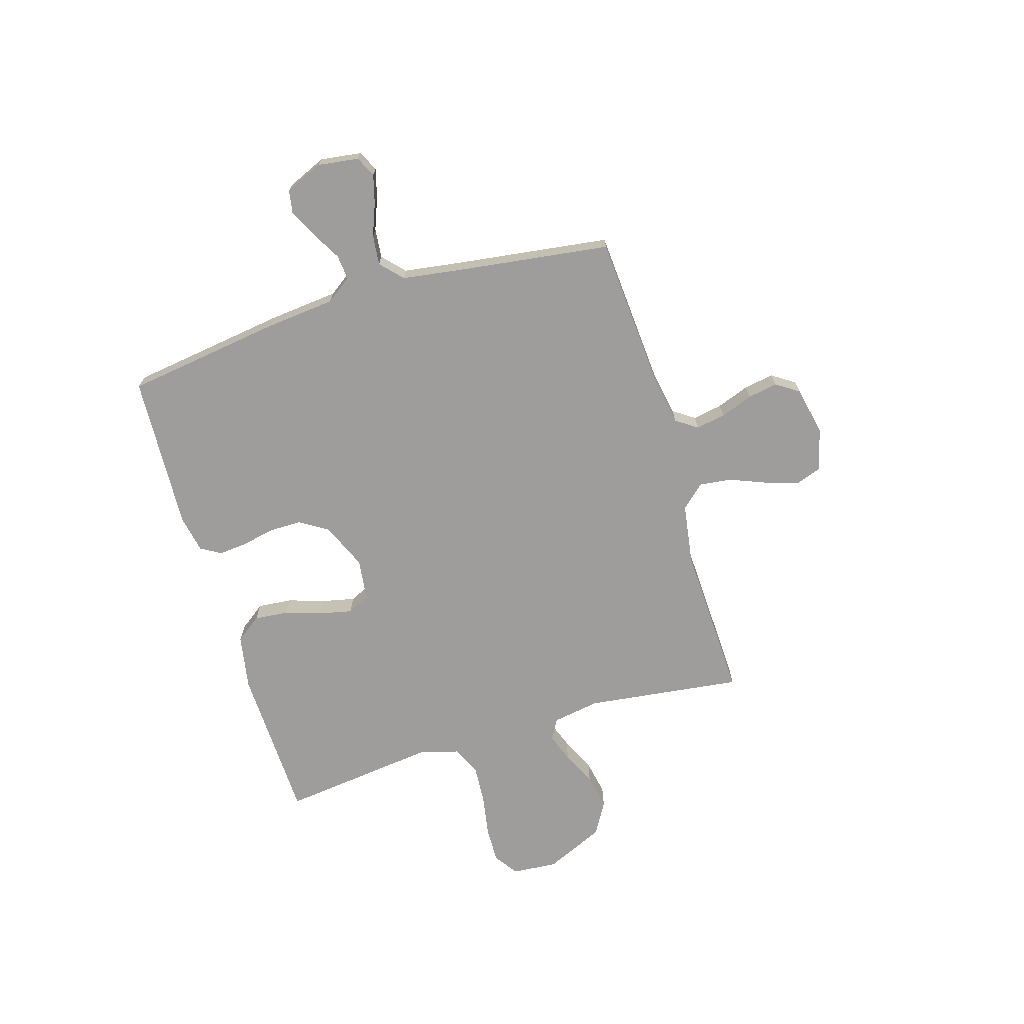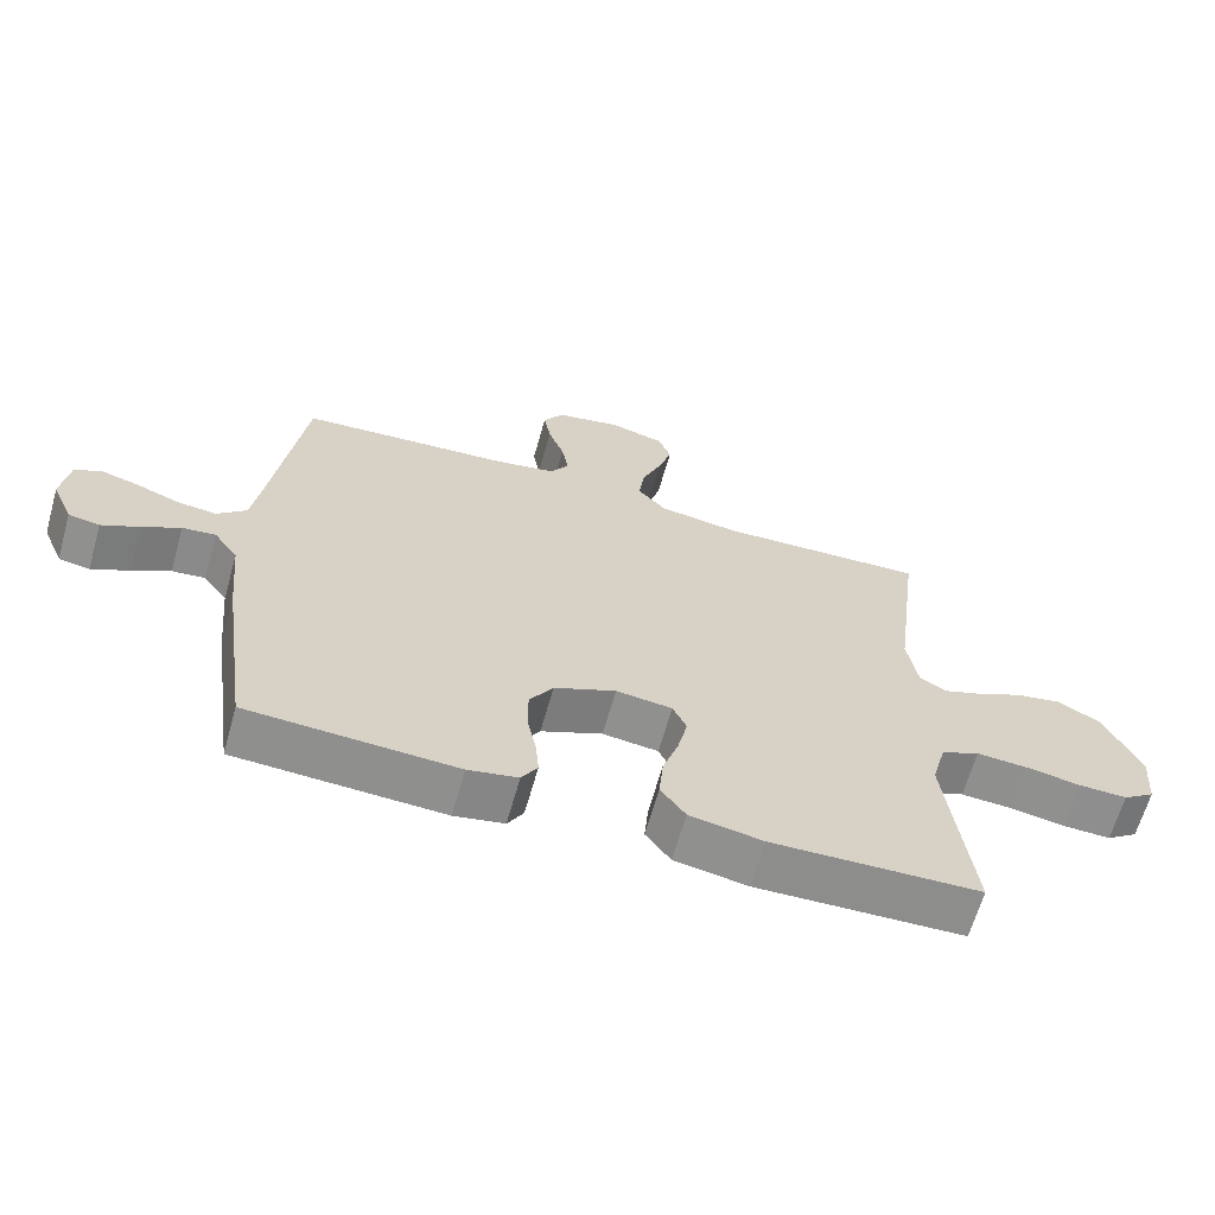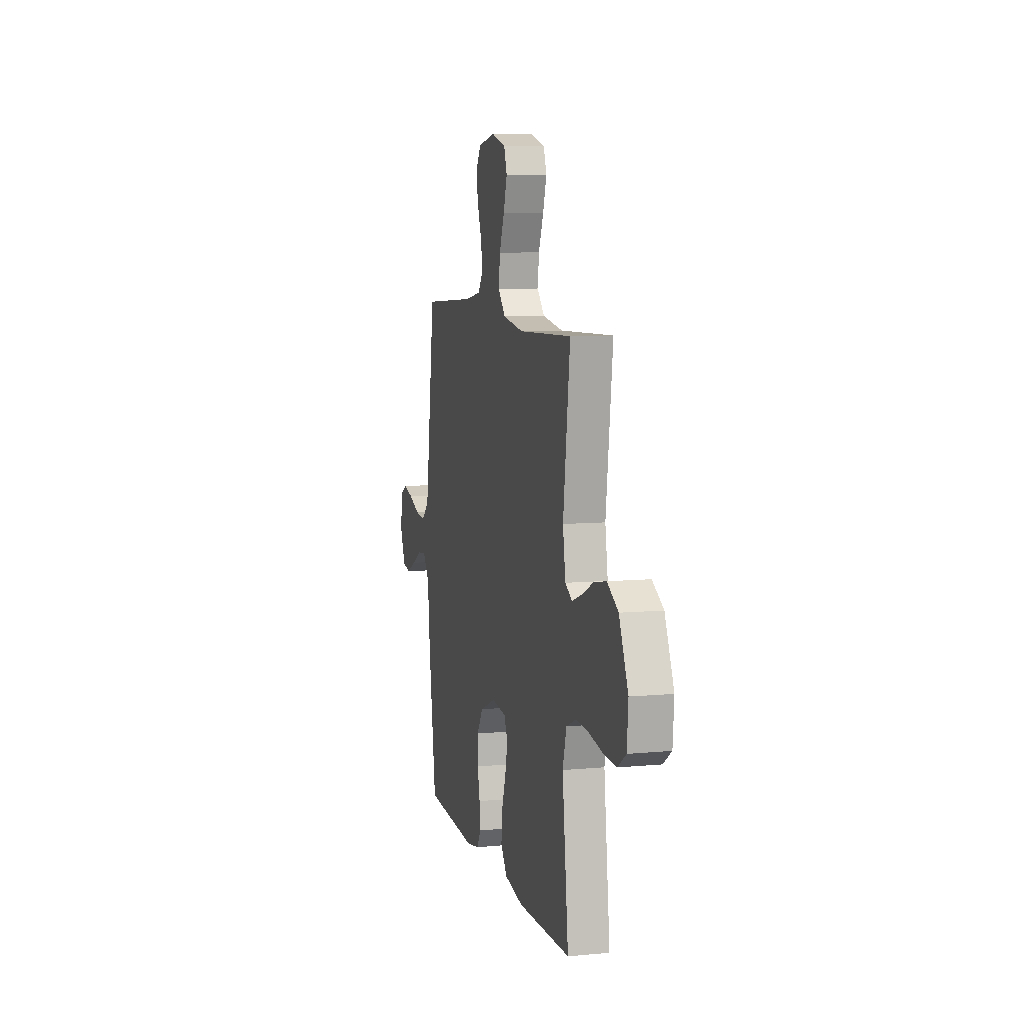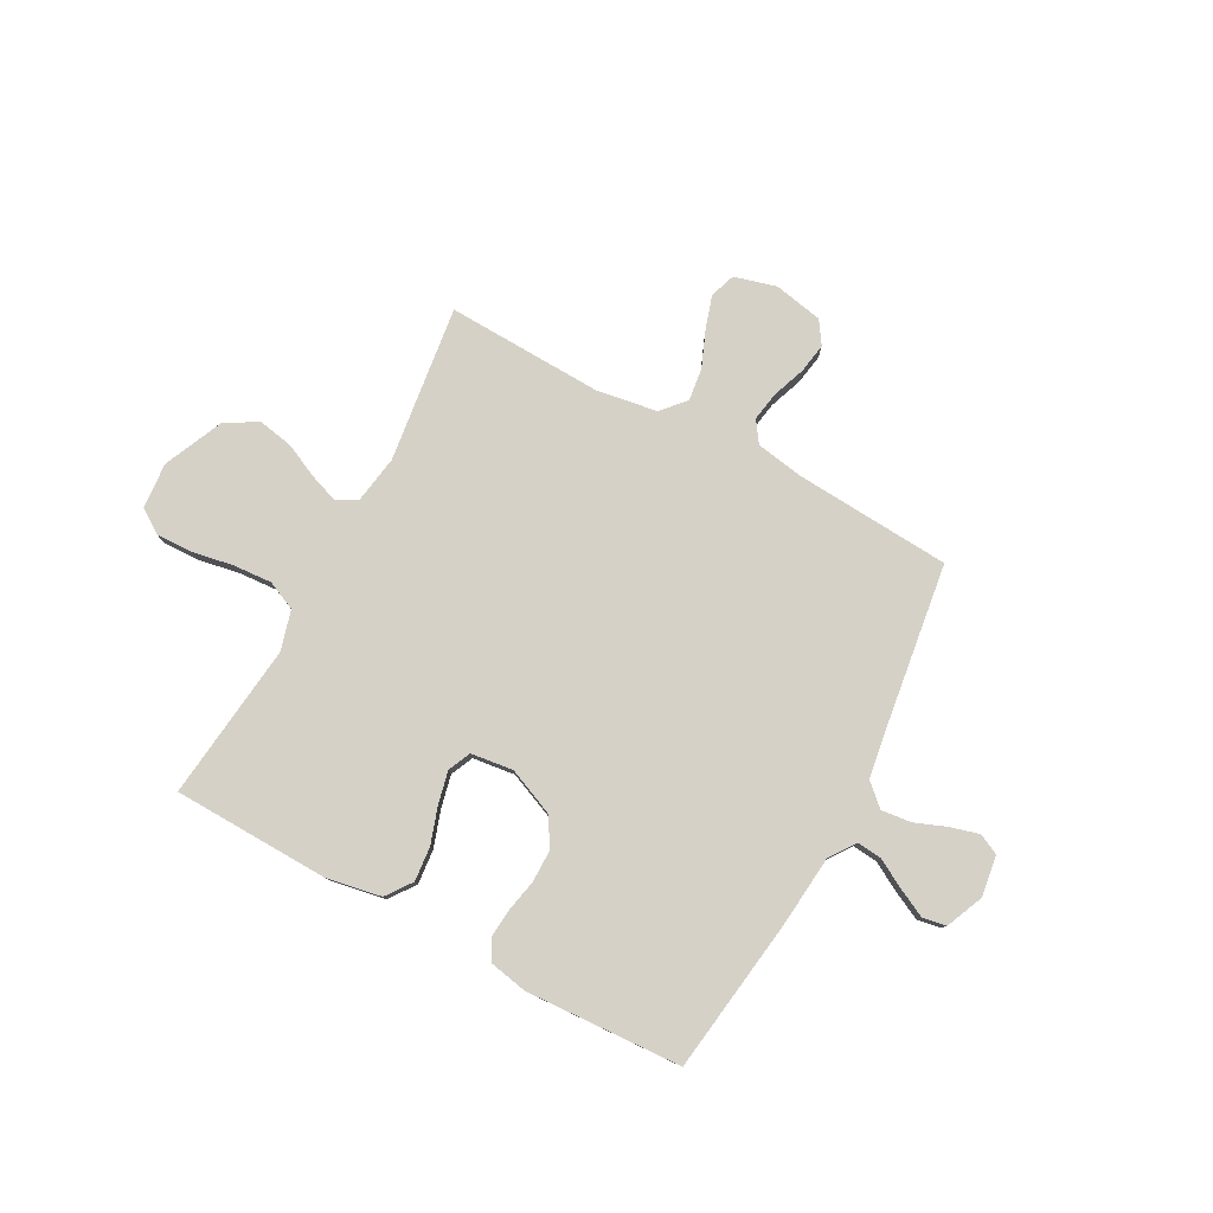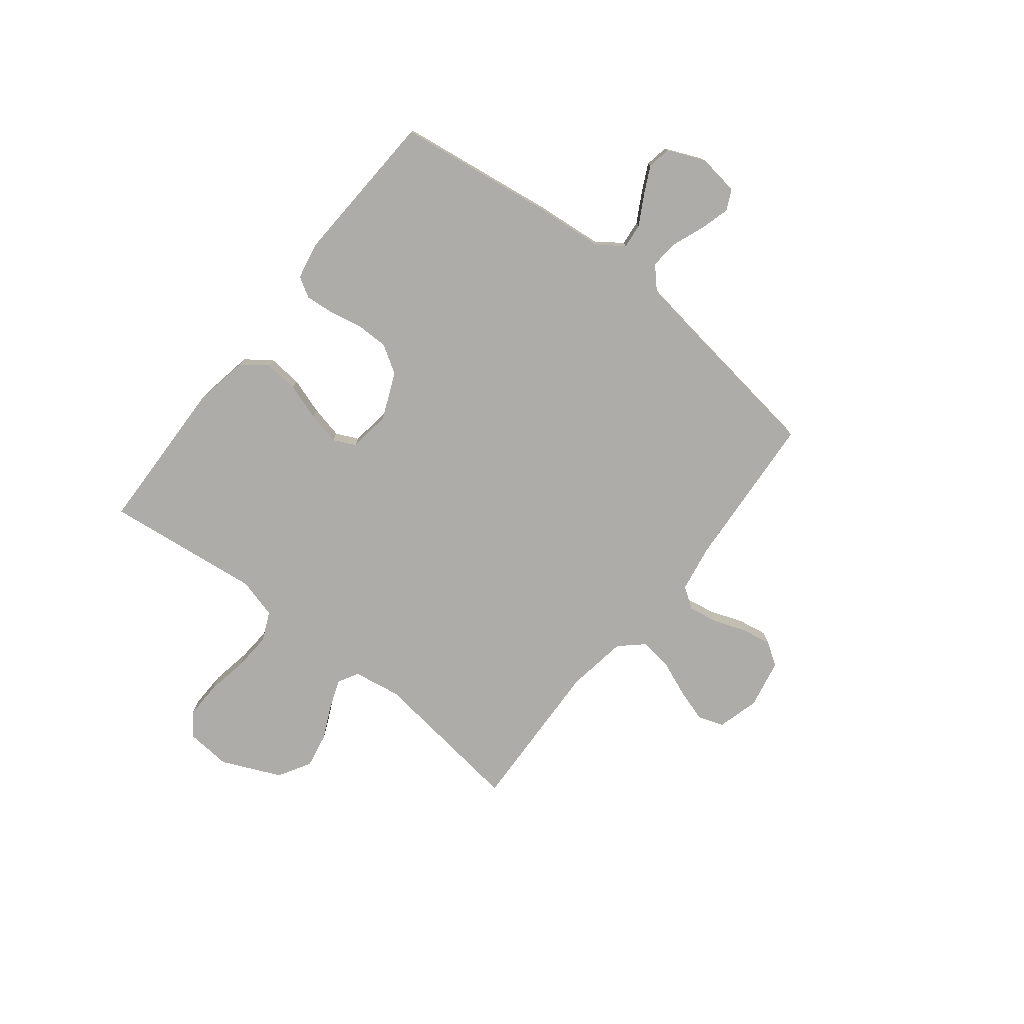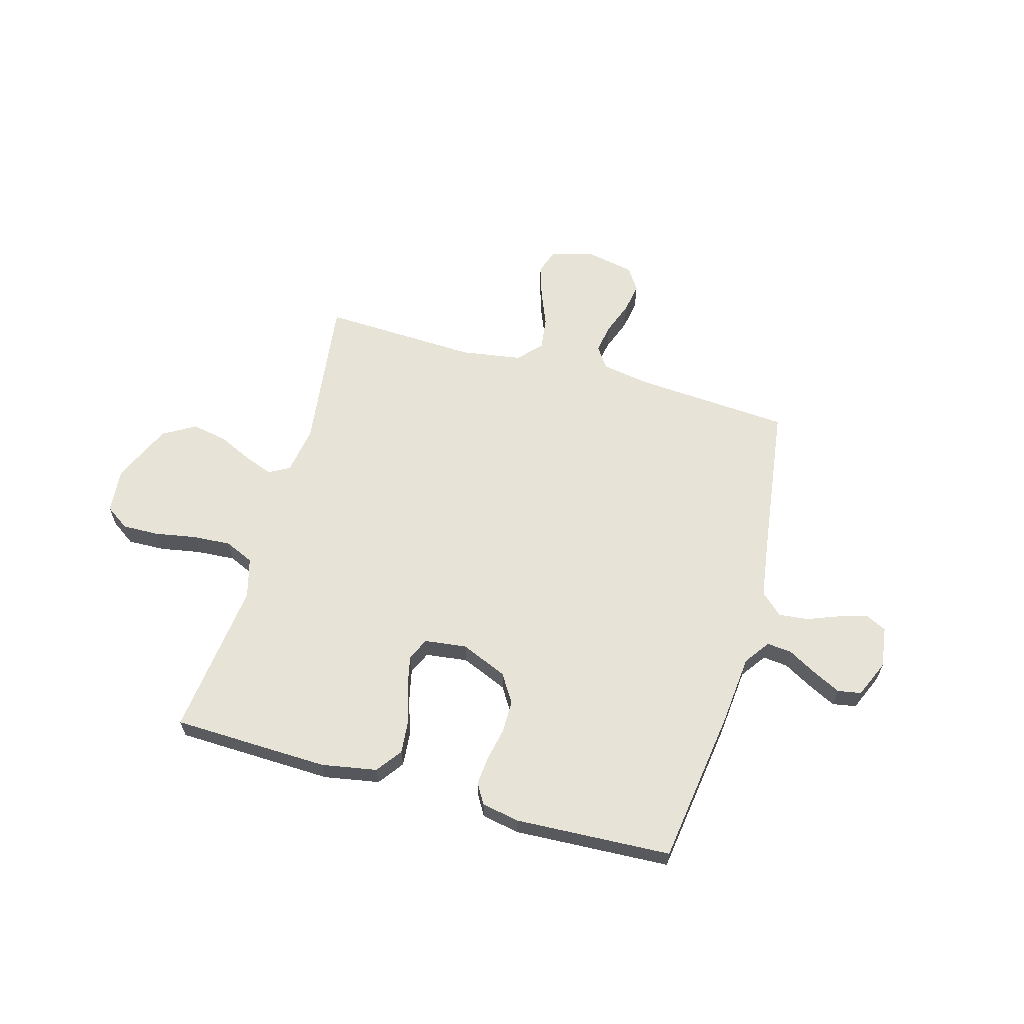
<metadata>
{"format":"obj","ext":"obj","renderer":"f3d","projection":"perspective","resolution":1024,"background":"white","views":[{"elev":-70.5,"azim":-73.1,"up":"+Y"},{"elev":-64.7,"azim":-15.8,"up":"+Z"},{"elev":8.4,"azim":75.7,"up":"+Z"},{"elev":79.2,"azim":-151.8,"up":"+Y"},{"elev":-76.7,"azim":-128.3,"up":"+Y"},{"elev":62.2,"azim":-164.3,"up":"+Y"}]}
</metadata>
<code>
v 0.5 0.07 -0.5
v 0.2 0.07 -0.509
v 0.094 0.07 -0.49
v 0.058 0.07 -0.441
v 0.064 0.07 -0.375
v 0.087 0.07 -0.305
v 0.101 0.07 -0.242
v 0.081 0.07 -0.199
v 0 0.07 -0.189
v -0.089 0.07 -0.227
v -0.123 0.07 -0.281
v -0.123 0.07 -0.344
v -0.11 0.07 -0.407
v -0.105 0.07 -0.462
v -0.128 0.07 -0.501
v -0.2 0.07 -0.515
v -0.5 0.07 -0.5
v -0.542 0.07 -0.2
v -0.555 0.07 -0.066
v -0.59 0.07 -0.017
v -0.638 0.07 -0.022
v -0.693 0.07 -0.053
v -0.747 0.07 -0.08
v -0.792 0.07 -0.072
v -0.823 0.07 0
v -0.812 0.07 0.079
v -0.773 0.07 0.098
v -0.718 0.07 0.083
v -0.656 0.07 0.059
v -0.599 0.07 0.053
v -0.557 0.07 0.092
v -0.541 0.07 0.2
v -0.5 0.07 0.5
v -0.2 0.07 0.521
v -0.108 0.07 0.537
v -0.08 0.07 0.578
v -0.09 0.07 0.635
v -0.113 0.07 0.697
v -0.123 0.07 0.755
v -0.094 0.07 0.799
v 0 0.07 0.818
v 0.081 0.07 0.796
v 0.098 0.07 0.747
v 0.078 0.07 0.683
v 0.05 0.07 0.614
v 0.042 0.07 0.551
v 0.083 0.07 0.506
v 0.2 0.07 0.488
v 0.5 0.07 0.5
v 0.462 0.07 0.2
v 0.477 0.07 0.108
v 0.516 0.07 0.086
v 0.571 0.07 0.106
v 0.637 0.07 0.137
v 0.705 0.07 0.15
v 0.767 0.07 0.114
v 0.818 0.07 0
v 0.811 0.07 -0.087
v 0.765 0.07 -0.119
v 0.695 0.07 -0.117
v 0.616 0.07 -0.103
v 0.542 0.07 -0.098
v 0.486 0.07 -0.123
v 0.465 0.07 -0.2
v 0.5 0 -0.5
v 0.2 0 -0.509
v 0.094 0 -0.49
v 0.058 0 -0.441
v 0.064 0 -0.375
v 0.087 0 -0.305
v 0.101 0 -0.242
v 0.081 0 -0.199
v 0 0 -0.189
v -0.089 0 -0.227
v -0.123 0 -0.281
v -0.123 0 -0.344
v -0.11 0 -0.407
v -0.105 0 -0.462
v -0.128 0 -0.501
v -0.2 0 -0.515
v -0.5 0 -0.5
v -0.542 0 -0.2
v -0.555 0 -0.066
v -0.59 0 -0.017
v -0.638 0 -0.022
v -0.693 0 -0.053
v -0.747 0 -0.08
v -0.792 0 -0.072
v -0.823 0 0
v -0.812 0 0.079
v -0.773 0 0.098
v -0.718 0 0.083
v -0.656 0 0.059
v -0.599 0 0.053
v -0.557 0 0.092
v -0.541 0 0.2
v -0.5 0 0.5
v -0.2 0 0.521
v -0.108 0 0.537
v -0.08 0 0.578
v -0.09 0 0.635
v -0.113 0 0.697
v -0.123 0 0.755
v -0.094 0 0.799
v 0 0 0.818
v 0.081 0 0.796
v 0.098 0 0.747
v 0.078 0 0.683
v 0.05 0 0.614
v 0.042 0 0.551
v 0.083 0 0.506
v 0.2 0 0.488
v 0.5 0 0.5
v 0.462 0 0.2
v 0.477 0 0.108
v 0.516 0 0.086
v 0.571 0 0.106
v 0.637 0 0.137
v 0.705 0 0.15
v 0.767 0 0.114
v 0.818 0 0
v 0.811 0 -0.087
v 0.765 0 -0.119
v 0.695 0 -0.117
v 0.616 0 -0.103
v 0.542 0 -0.098
v 0.486 0 -0.123
v 0.465 0 -0.2
f 58 59 60 61
f 58 61 62
f 57 58 62
f 56 57 62
f 53 54 55 56
f 52 53 56 62
f 51 52 62 63
f 48 49 50
f 47 48 50 51
f 42 43 44 45
f 40 41 42 45
f 40 45 46
f 37 38 39 40
f 36 37 40 46
f 35 36 46 47
f 32 33 34
f 31 32 34 35
f 26 27 28 29
f 24 25 26 29
f 24 29 30
f 21 22 23 24
f 21 24 30
f 20 21 30 31
f 16 17 18 19
f 12 13 14 15
f 11 12 15 16
f 3 4 5 6
f 3 6 7
f 64 1 2 3
f 64 3 7
f 63 64 7 8
f 51 63 8 9
f 47 51 9 10
f 35 47 10 11
f 19 20 31 35
f 11 16 19 35
f 125 124 123 122
f 126 125 122
f 126 122 121
f 126 121 120
f 120 119 118 117
f 126 120 117 116
f 127 126 116 115
f 114 113 112
f 115 114 112 111
f 109 108 107 106
f 109 106 105 104
f 110 109 104
f 104 103 102 101
f 110 104 101 100
f 111 110 100 99
f 98 97 96
f 99 98 96 95
f 93 92 91 90
f 93 90 89 88
f 94 93 88
f 88 87 86 85
f 94 88 85
f 95 94 85 84
f 83 82 81 80
f 79 78 77 76
f 80 79 76 75
f 70 69 68 67
f 71 70 67
f 67 66 65 128
f 71 67 128
f 72 71 128 127
f 73 72 127 115
f 74 73 115 111
f 75 74 111 99
f 99 95 84 83
f 99 83 80 75
f 1 65 66 2
f 2 66 67 3
f 3 67 68 4
f 4 68 69 5
f 5 69 70 6
f 6 70 71 7
f 7 71 72 8
f 8 72 73 9
f 9 73 74 10
f 10 74 75 11
f 11 75 76 12
f 12 76 77 13
f 13 77 78 14
f 14 78 79 15
f 15 79 80 16
f 16 80 81 17
f 17 81 82 18
f 18 82 83 19
f 19 83 84 20
f 20 84 85 21
f 21 85 86 22
f 22 86 87 23
f 23 87 88 24
f 24 88 89 25
f 25 89 90 26
f 26 90 91 27
f 27 91 92 28
f 28 92 93 29
f 29 93 94 30
f 30 94 95 31
f 31 95 96 32
f 32 96 97 33
f 33 97 98 34
f 34 98 99 35
f 35 99 100 36
f 36 100 101 37
f 37 101 102 38
f 38 102 103 39
f 39 103 104 40
f 40 104 105 41
f 41 105 106 42
f 42 106 107 43
f 43 107 108 44
f 44 108 109 45
f 45 109 110 46
f 46 110 111 47
f 47 111 112 48
f 48 112 113 49
f 49 113 114 50
f 50 114 115 51
f 51 115 116 52
f 52 116 117 53
f 53 117 118 54
f 54 118 119 55
f 55 119 120 56
f 56 120 121 57
f 57 121 122 58
f 58 122 123 59
f 59 123 124 60
f 60 124 125 61
f 61 125 126 62
f 62 126 127 63
f 63 127 128 64
f 64 128 65 1

</code>
